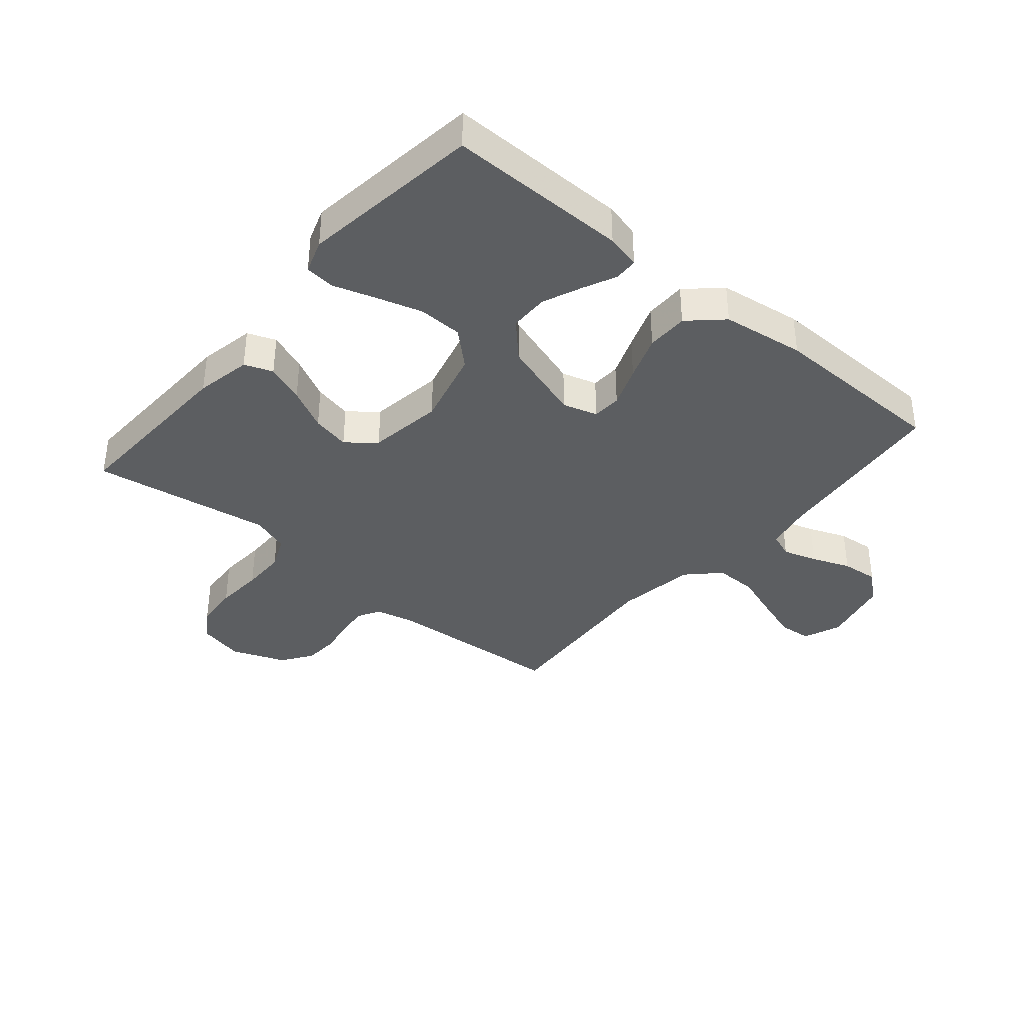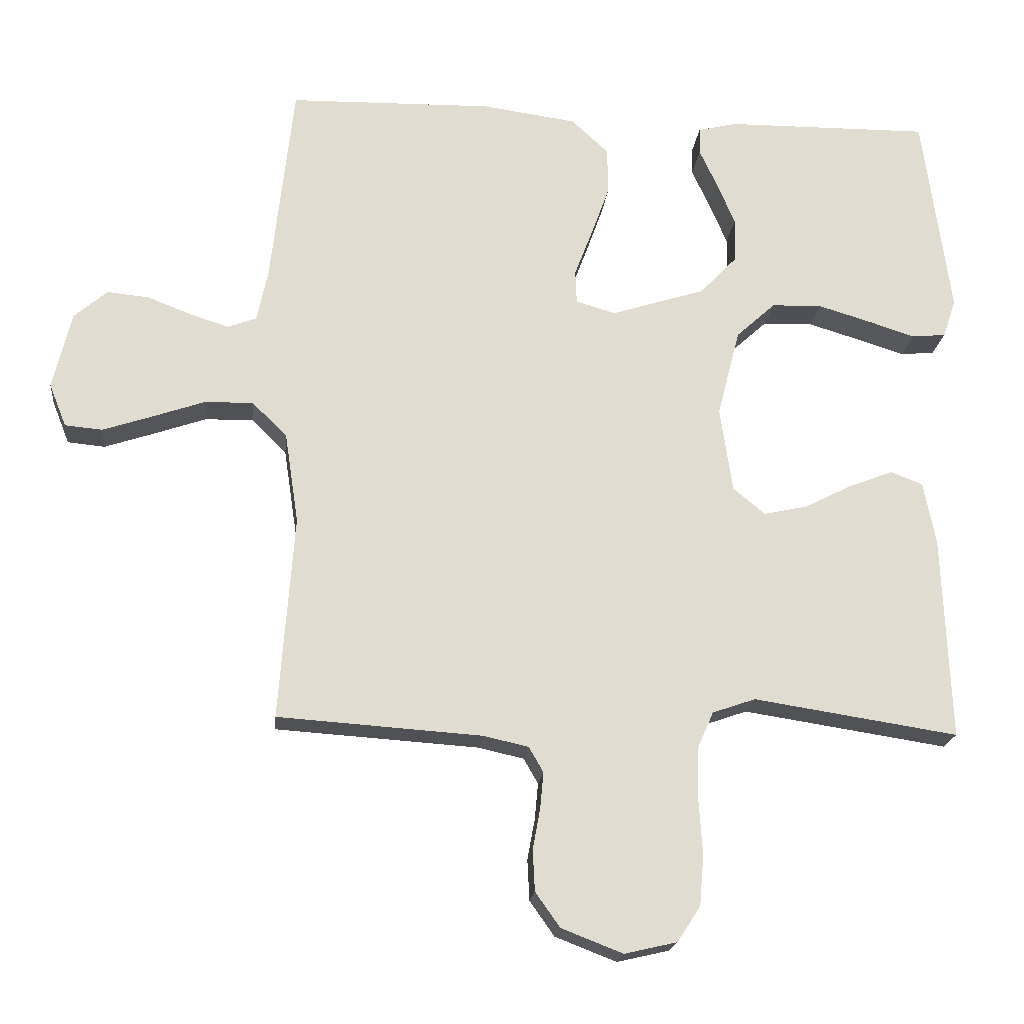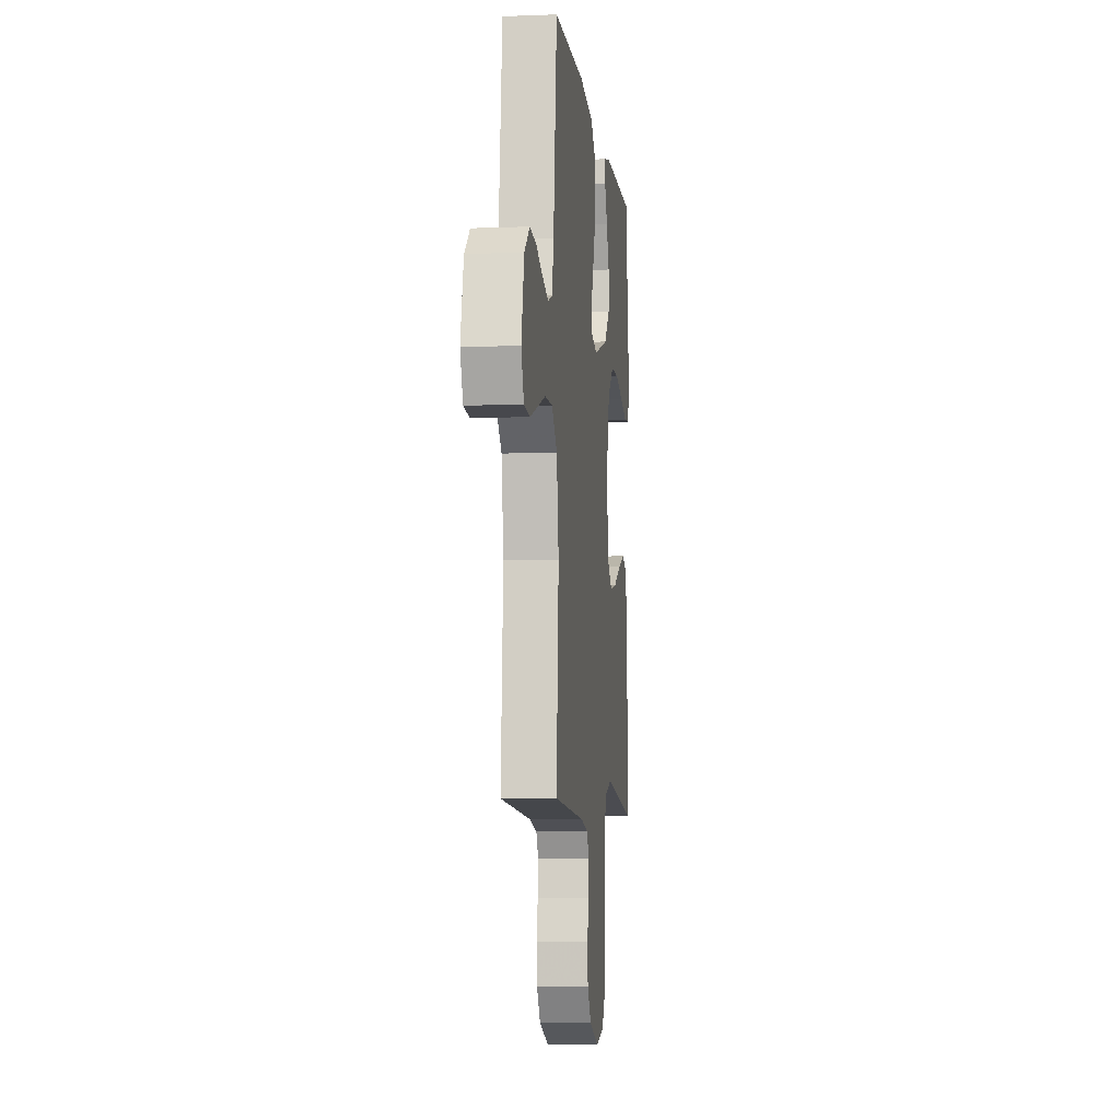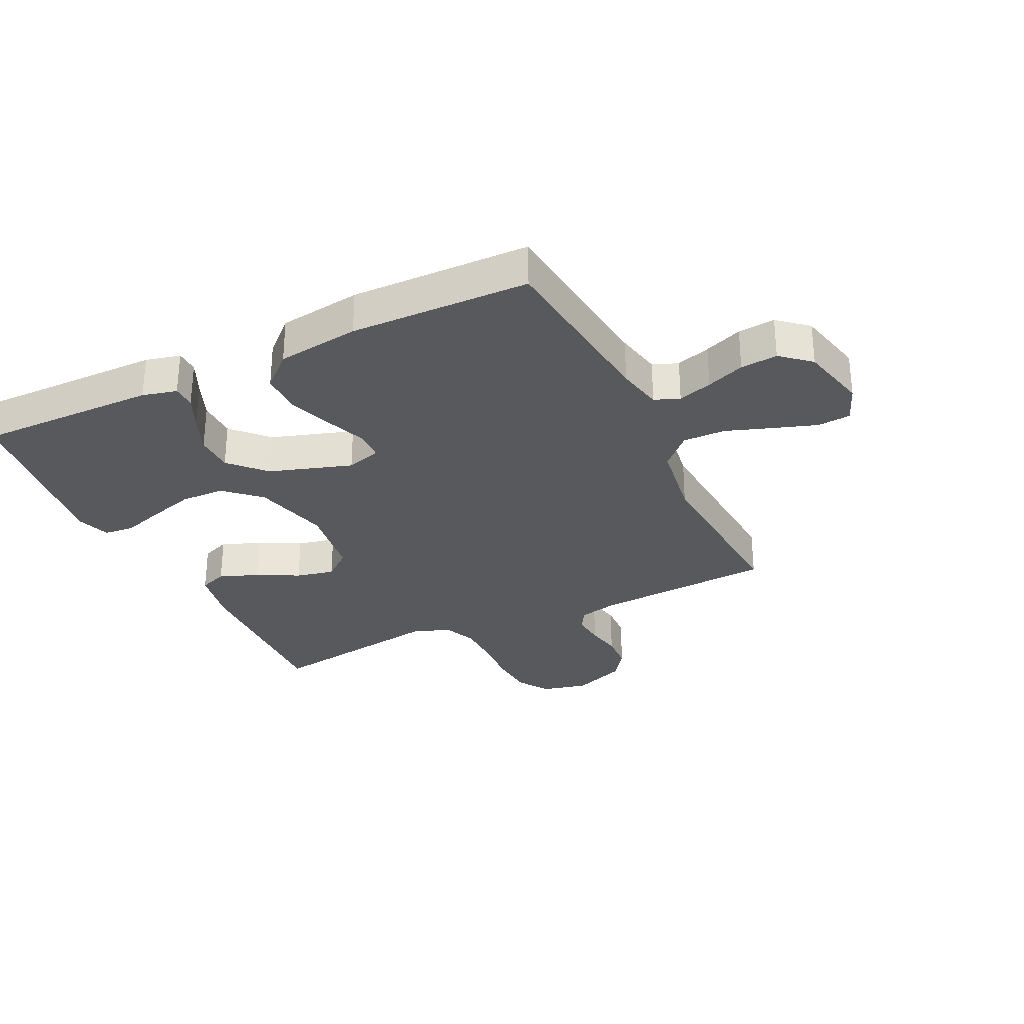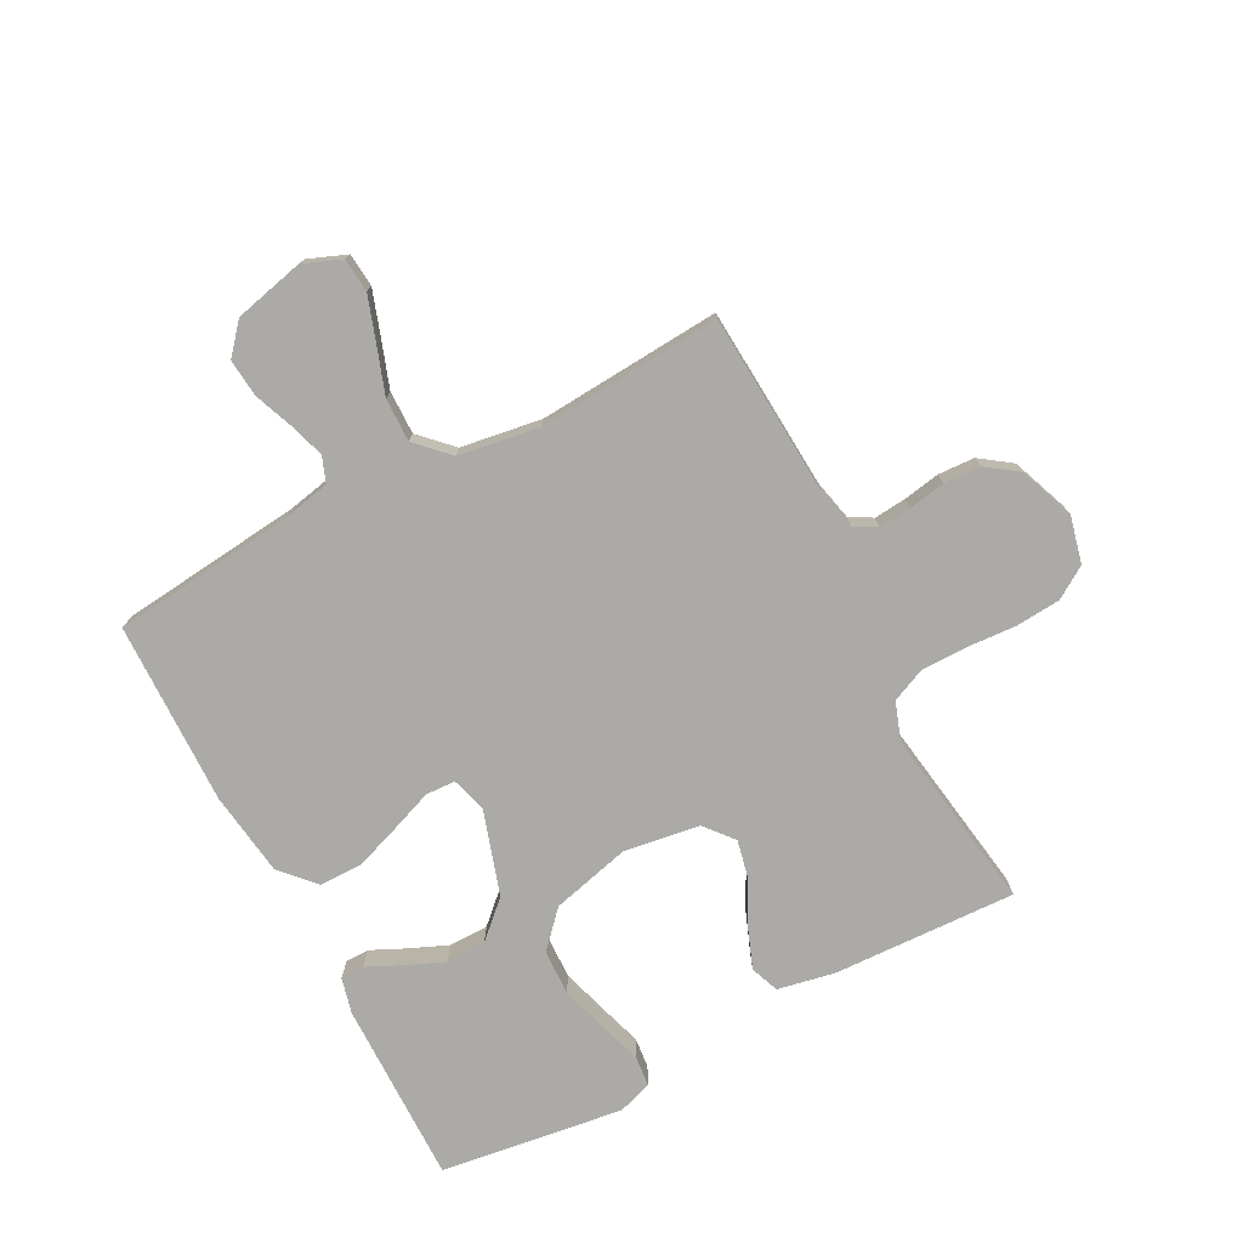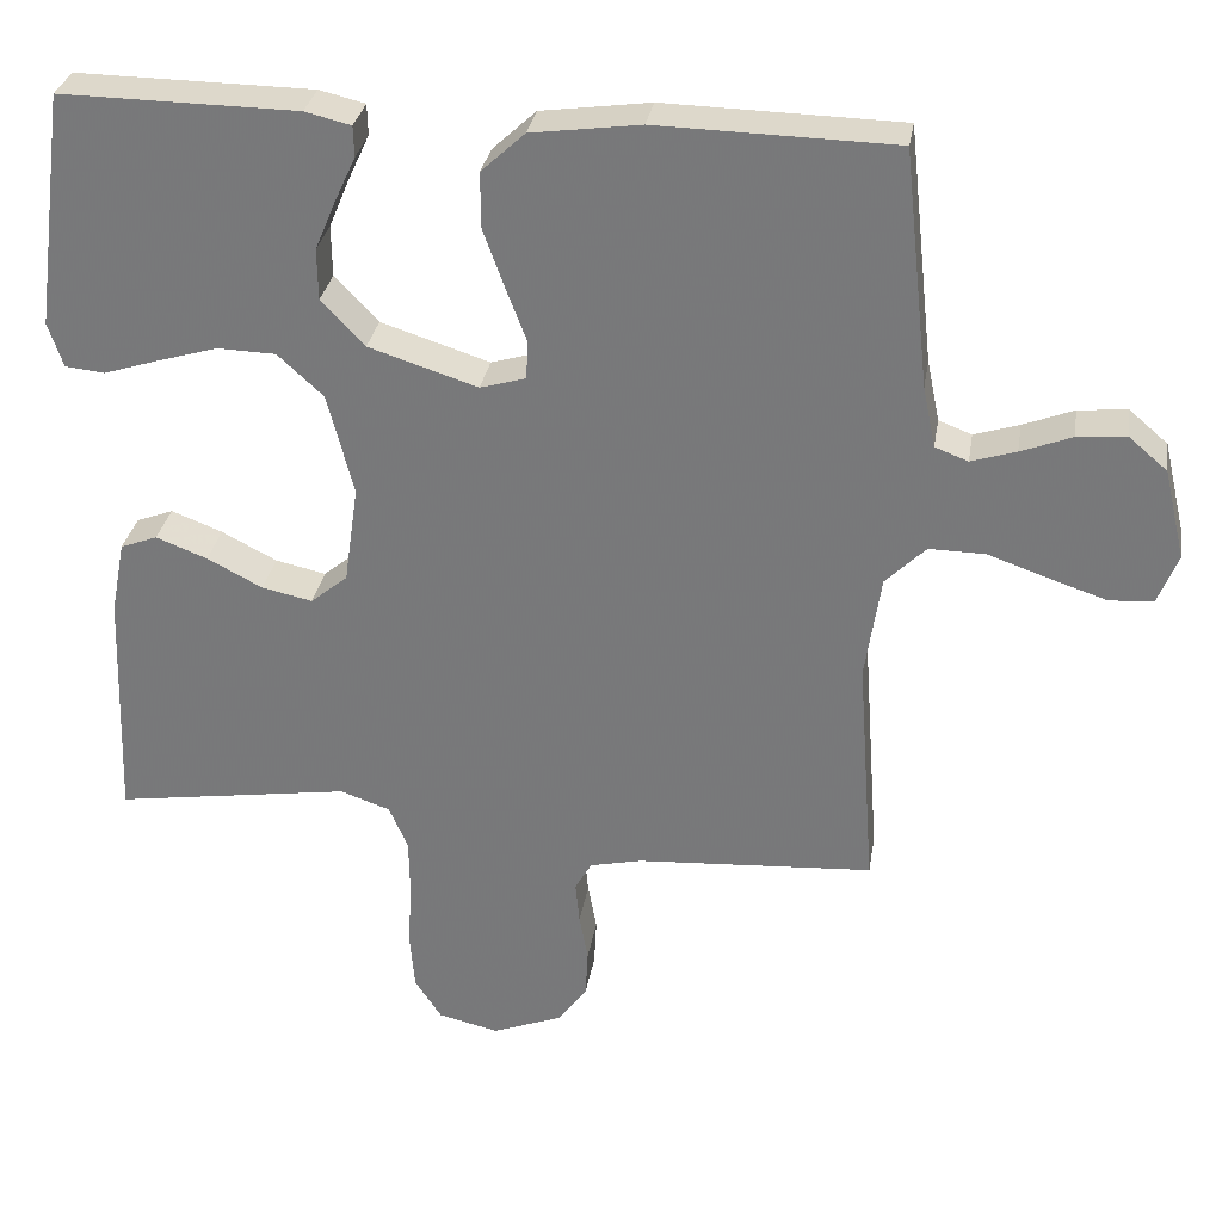
<metadata>
{"format":"obj","ext":"obj","renderer":"f3d","projection":"perspective","resolution":1024,"background":"white","views":[{"elev":-37.3,"azim":-40.2,"up":"+Y"},{"elev":-19.7,"azim":174.1,"up":"+Z"},{"elev":-6.7,"azim":96.5,"up":"+Z"},{"elev":-30.1,"azim":25.6,"up":"+Y"},{"elev":-75.9,"azim":117.6,"up":"+Y"},{"elev":30.9,"azim":9.3,"up":"+Z"}]}
</metadata>
<code>
v 0.5 0.07 -0.5
v 0.2 0.07 -0.52
v 0.134 0.07 -0.535
v 0.113 0.07 -0.572
v 0.118 0.07 -0.625
v 0.129 0.07 -0.685
v 0.126 0.07 -0.745
v 0.09 0.07 -0.796
v 0 0.07 -0.831
v -0.077 0.07 -0.813
v -0.111 0.07 -0.761
v -0.117 0.07 -0.687
v -0.112 0.07 -0.606
v -0.113 0.07 -0.531
v -0.137 0.07 -0.476
v -0.2 0.07 -0.454
v -0.5 0.07 -0.5
v -0.489 0.07 -0.2
v -0.471 0.07 -0.107
v -0.424 0.07 -0.089
v -0.359 0.07 -0.114
v -0.289 0.07 -0.15
v -0.225 0.07 -0.164
v -0.178 0.07 -0.125
v -0.16 0.07 0
v -0.193 0.07 0.129
v -0.251 0.07 0.182
v -0.325 0.07 0.184
v -0.402 0.07 0.161
v -0.471 0.07 0.139
v -0.521 0.07 0.144
v -0.54 0.07 0.2
v -0.5 0.07 0.5
v -0.2 0.07 0.497
v -0.142 0.07 0.483
v -0.141 0.07 0.444
v -0.167 0.07 0.388
v -0.194 0.07 0.324
v -0.193 0.07 0.259
v -0.138 0.07 0.201
v 0 0.07 0.157
v 0.058 0.07 0.174
v 0.06 0.07 0.223
v 0.034 0.07 0.291
v 0.007 0.07 0.366
v 0.007 0.07 0.436
v 0.062 0.07 0.487
v 0.2 0.07 0.506
v 0.5 0.07 0.5
v 0.533 0.07 0.2
v 0.549 0.07 0.123
v 0.591 0.07 0.107
v 0.648 0.07 0.125
v 0.712 0.07 0.15
v 0.774 0.07 0.156
v 0.823 0.07 0.114
v 0.85 0.07 0
v 0.825 0.07 -0.063
v 0.77 0.07 -0.068
v 0.698 0.07 -0.044
v 0.62 0.07 -0.017
v 0.549 0.07 -0.016
v 0.498 0.07 -0.067
v 0.478 0.07 -0.2
v 0.5 0 -0.5
v 0.2 0 -0.52
v 0.134 0 -0.535
v 0.113 0 -0.572
v 0.118 0 -0.625
v 0.129 0 -0.685
v 0.126 0 -0.745
v 0.09 0 -0.796
v 0 0 -0.831
v -0.077 0 -0.813
v -0.111 0 -0.761
v -0.117 0 -0.687
v -0.112 0 -0.606
v -0.113 0 -0.531
v -0.137 0 -0.476
v -0.2 0 -0.454
v -0.5 0 -0.5
v -0.489 0 -0.2
v -0.471 0 -0.107
v -0.424 0 -0.089
v -0.359 0 -0.114
v -0.289 0 -0.15
v -0.225 0 -0.164
v -0.178 0 -0.125
v -0.16 0 0
v -0.193 0 0.129
v -0.251 0 0.182
v -0.325 0 0.184
v -0.402 0 0.161
v -0.471 0 0.139
v -0.521 0 0.144
v -0.54 0 0.2
v -0.5 0 0.5
v -0.2 0 0.497
v -0.142 0 0.483
v -0.141 0 0.444
v -0.167 0 0.388
v -0.194 0 0.324
v -0.193 0 0.259
v -0.138 0 0.201
v 0 0 0.157
v 0.058 0 0.174
v 0.06 0 0.223
v 0.034 0 0.291
v 0.007 0 0.366
v 0.007 0 0.436
v 0.062 0 0.487
v 0.2 0 0.506
v 0.5 0 0.5
v 0.533 0 0.2
v 0.549 0 0.123
v 0.591 0 0.107
v 0.648 0 0.125
v 0.712 0 0.15
v 0.774 0 0.156
v 0.823 0 0.114
v 0.85 0 0
v 0.825 0 -0.063
v 0.77 0 -0.068
v 0.698 0 -0.044
v 0.62 0 -0.017
v 0.549 0 -0.016
v 0.498 0 -0.067
v 0.478 0 -0.2
f 59 60 61
f 58 59 61
f 57 58 61
f 56 57 61
f 55 56 61
f 54 55 61
f 53 54 61
f 52 53 61 62
f 51 52 62 63
f 48 49 50
f 47 48 50
f 46 47 50
f 45 46 50
f 44 45 50
f 43 44 50
f 50 51 63
f 43 50 63
f 42 43 63
f 35 36 37
f 34 35 37
f 33 34 37
f 32 33 37
f 31 32 37
f 30 31 37
f 29 30 37
f 28 29 37 38
f 27 28 38 39
f 20 21 22
f 19 20 22
f 18 19 22
f 17 18 22
f 16 17 22
f 15 16 22 23
f 14 15 23 24
f 11 12 13
f 10 11 13
f 9 10 13
f 8 9 13
f 7 8 13
f 6 7 13
f 5 6 13
f 4 5 13 14
f 14 24 25
f 4 14 25
f 3 4 25
f 64 1 2
f 2 3 25
f 64 2 25
f 63 64 25
f 42 63 25
f 41 42 25
f 40 41 25 26
f 26 27 39 40
f 125 124 123
f 125 123 122
f 125 122 121
f 125 121 120
f 125 120 119
f 125 119 118
f 125 118 117
f 126 125 117 116
f 127 126 116 115
f 114 113 112
f 114 112 111
f 114 111 110
f 114 110 109
f 114 109 108
f 114 108 107
f 127 115 114
f 127 114 107
f 127 107 106
f 101 100 99
f 101 99 98
f 101 98 97
f 101 97 96
f 101 96 95
f 101 95 94
f 101 94 93
f 102 101 93 92
f 103 102 92 91
f 86 85 84
f 86 84 83
f 86 83 82
f 86 82 81
f 86 81 80
f 87 86 80 79
f 88 87 79 78
f 77 76 75
f 77 75 74
f 77 74 73
f 77 73 72
f 77 72 71
f 77 71 70
f 77 70 69
f 78 77 69 68
f 89 88 78
f 89 78 68
f 89 68 67
f 66 65 128
f 89 67 66
f 89 66 128
f 89 128 127
f 89 127 106
f 89 106 105
f 90 89 105 104
f 104 103 91 90
f 1 65 66 2
f 2 66 67 3
f 3 67 68 4
f 4 68 69 5
f 5 69 70 6
f 6 70 71 7
f 7 71 72 8
f 8 72 73 9
f 9 73 74 10
f 10 74 75 11
f 11 75 76 12
f 12 76 77 13
f 13 77 78 14
f 14 78 79 15
f 15 79 80 16
f 16 80 81 17
f 17 81 82 18
f 18 82 83 19
f 19 83 84 20
f 20 84 85 21
f 21 85 86 22
f 22 86 87 23
f 23 87 88 24
f 24 88 89 25
f 25 89 90 26
f 26 90 91 27
f 27 91 92 28
f 28 92 93 29
f 29 93 94 30
f 30 94 95 31
f 31 95 96 32
f 32 96 97 33
f 33 97 98 34
f 34 98 99 35
f 35 99 100 36
f 36 100 101 37
f 37 101 102 38
f 38 102 103 39
f 39 103 104 40
f 40 104 105 41
f 41 105 106 42
f 42 106 107 43
f 43 107 108 44
f 44 108 109 45
f 45 109 110 46
f 46 110 111 47
f 47 111 112 48
f 48 112 113 49
f 49 113 114 50
f 50 114 115 51
f 51 115 116 52
f 52 116 117 53
f 53 117 118 54
f 54 118 119 55
f 55 119 120 56
f 56 120 121 57
f 57 121 122 58
f 58 122 123 59
f 59 123 124 60
f 60 124 125 61
f 61 125 126 62
f 62 126 127 63
f 63 127 128 64
f 64 128 65 1

</code>
